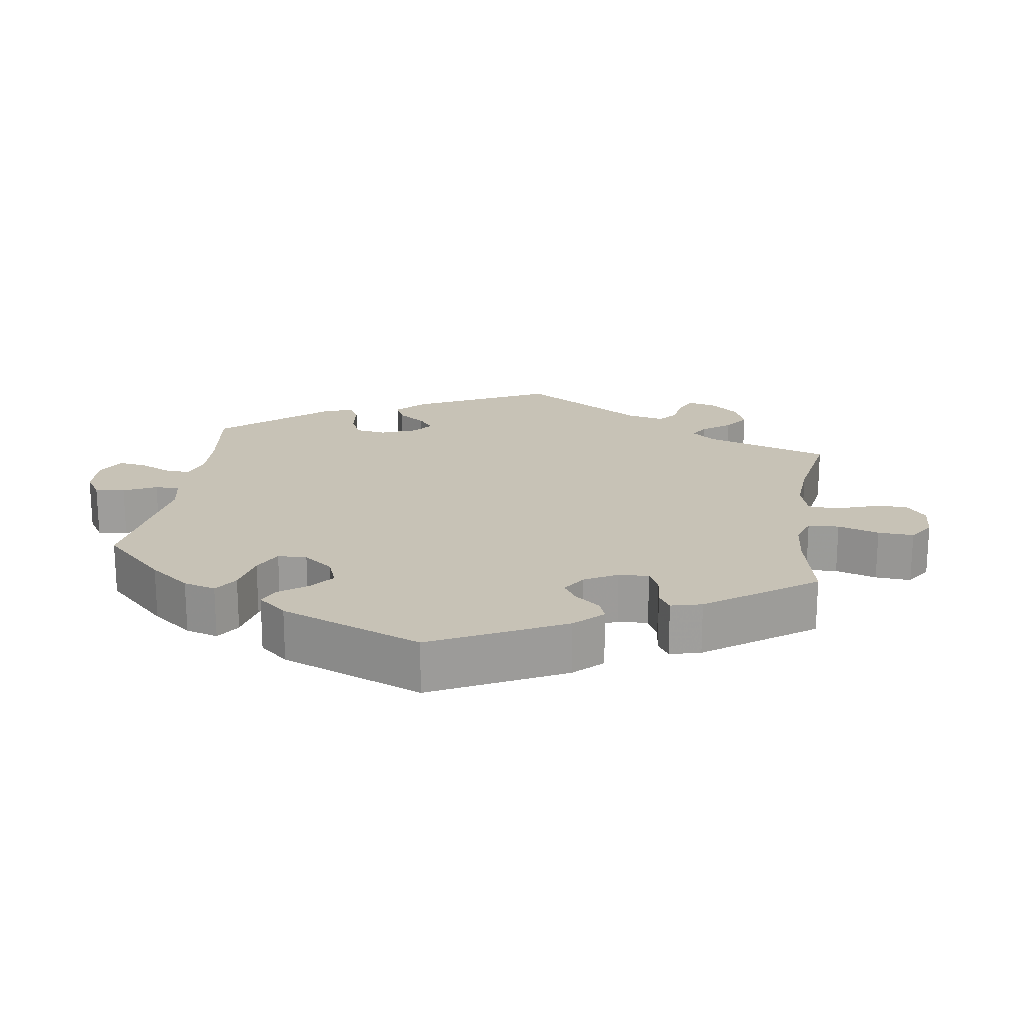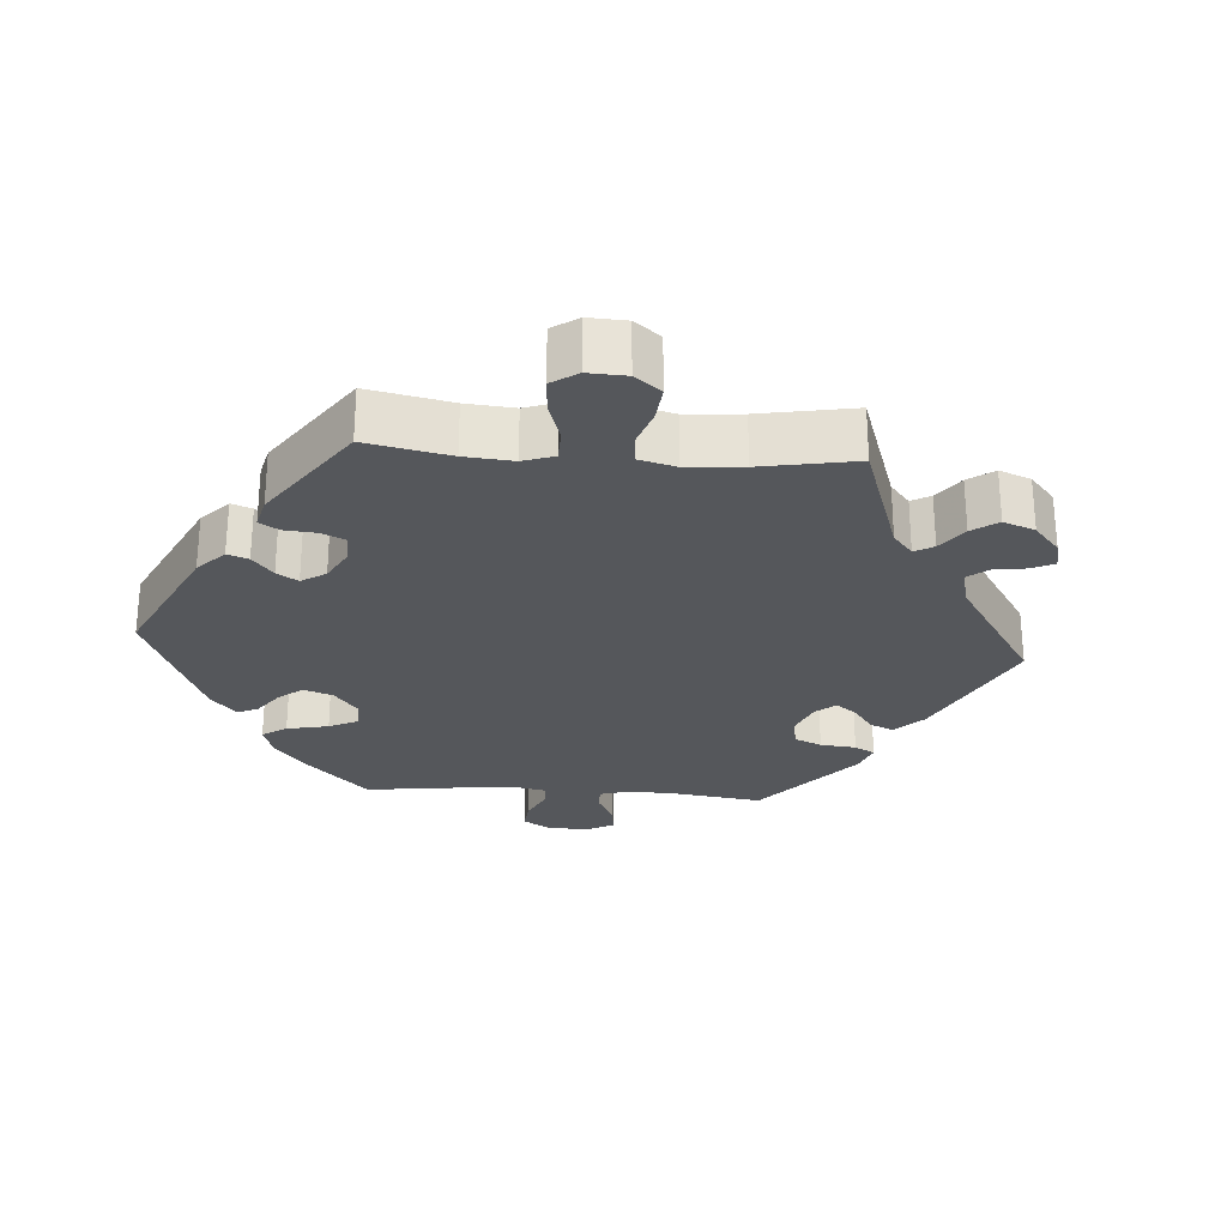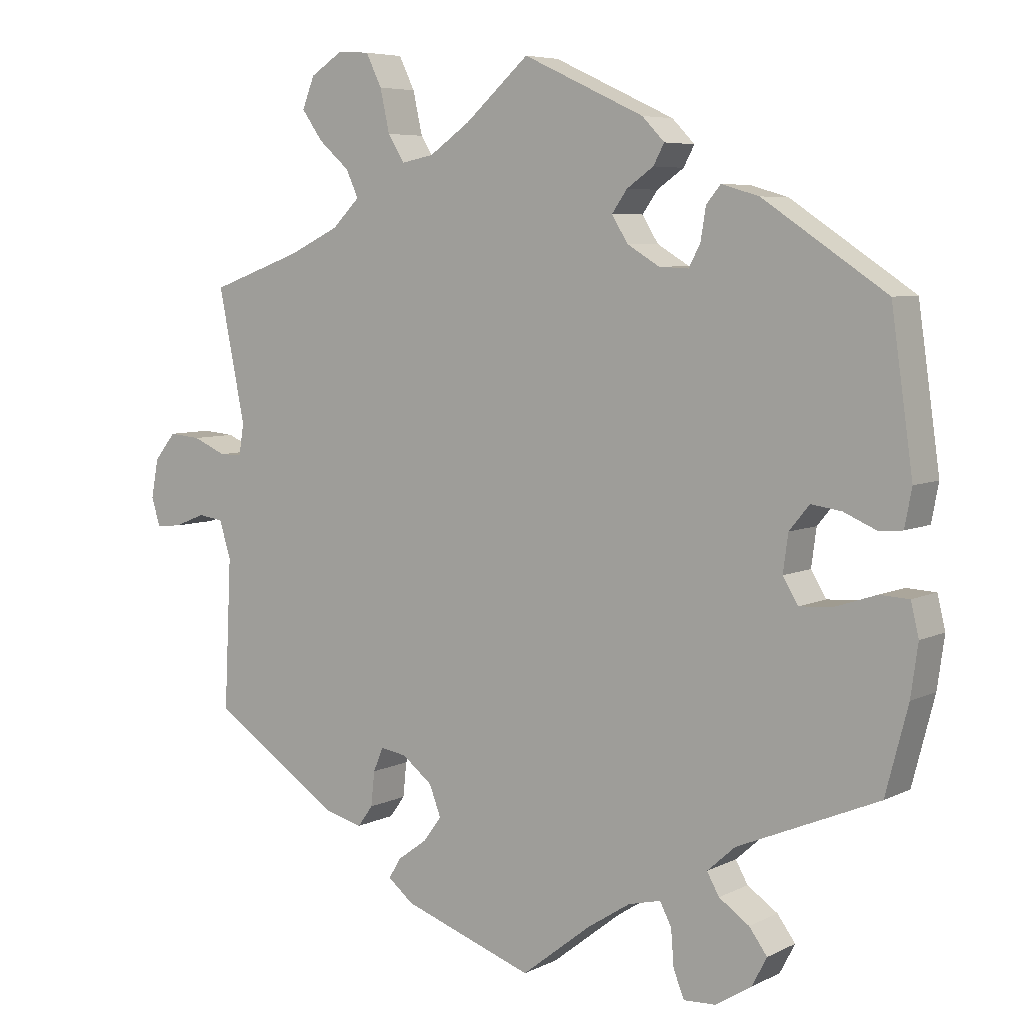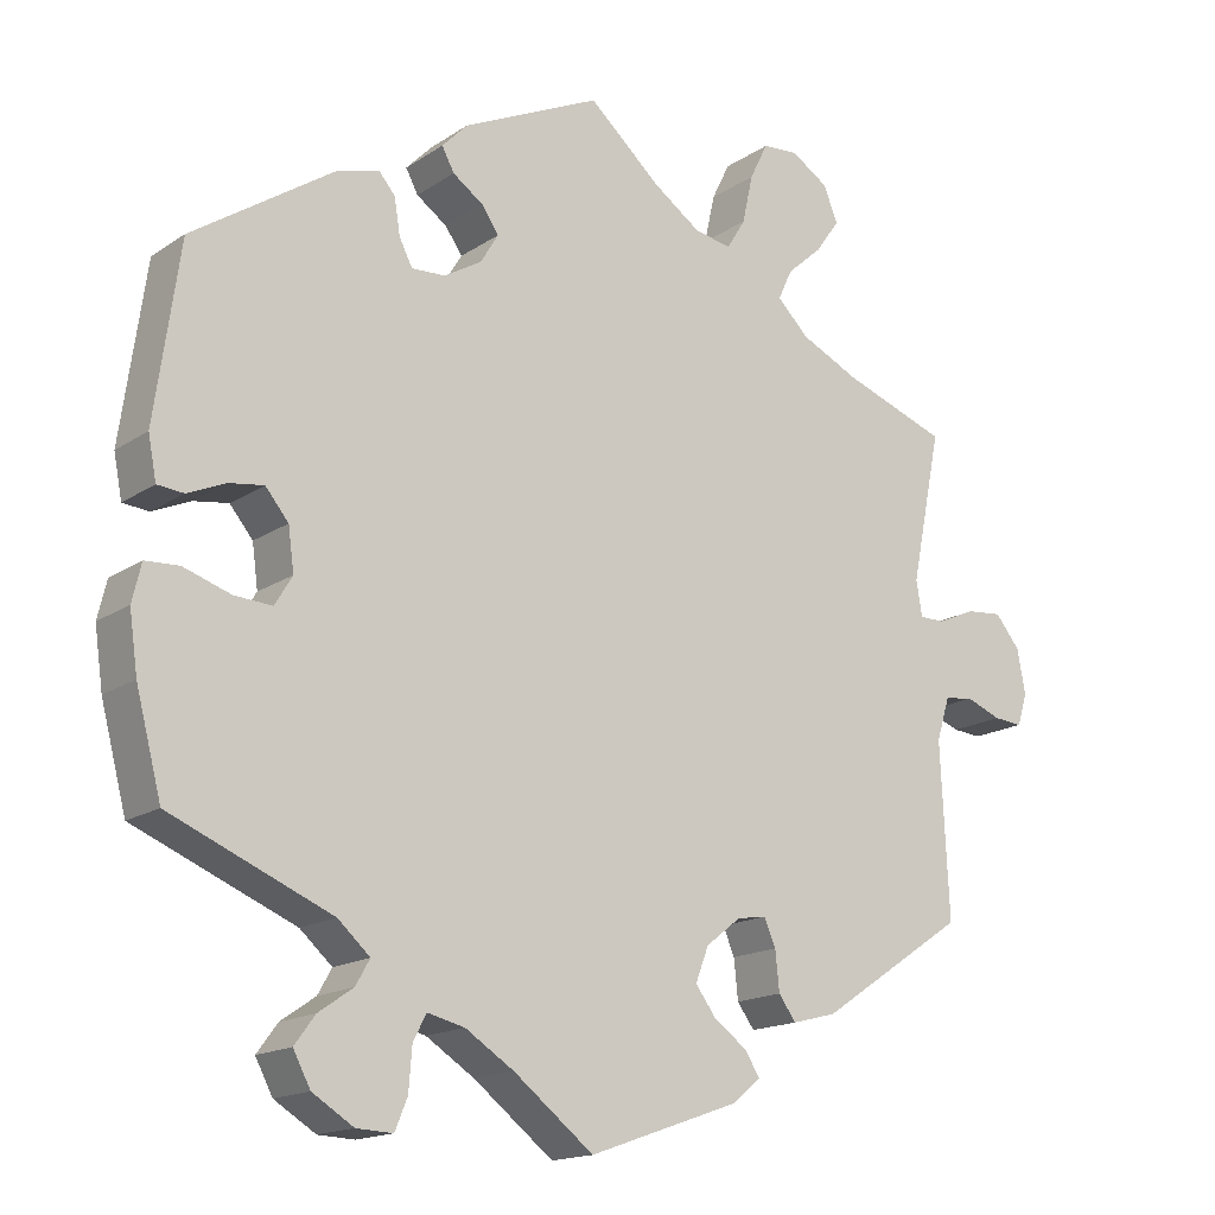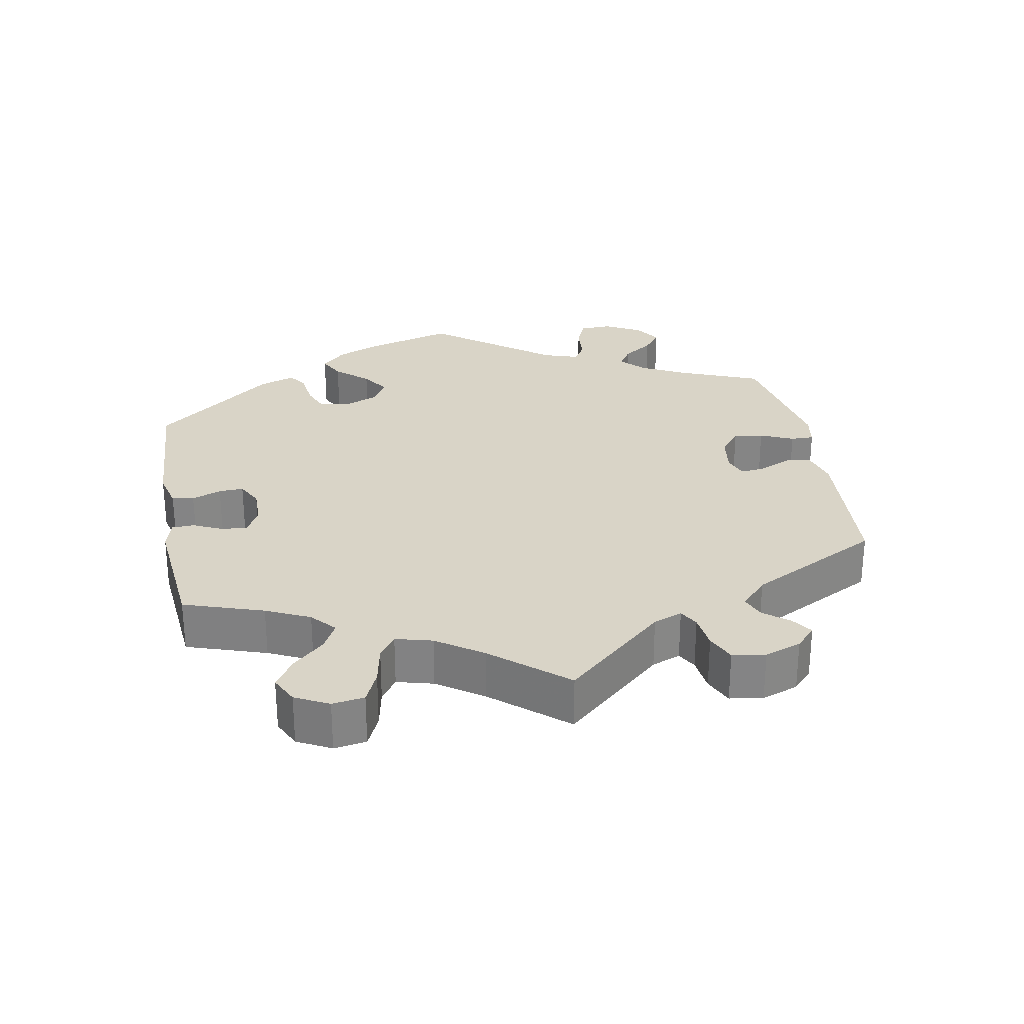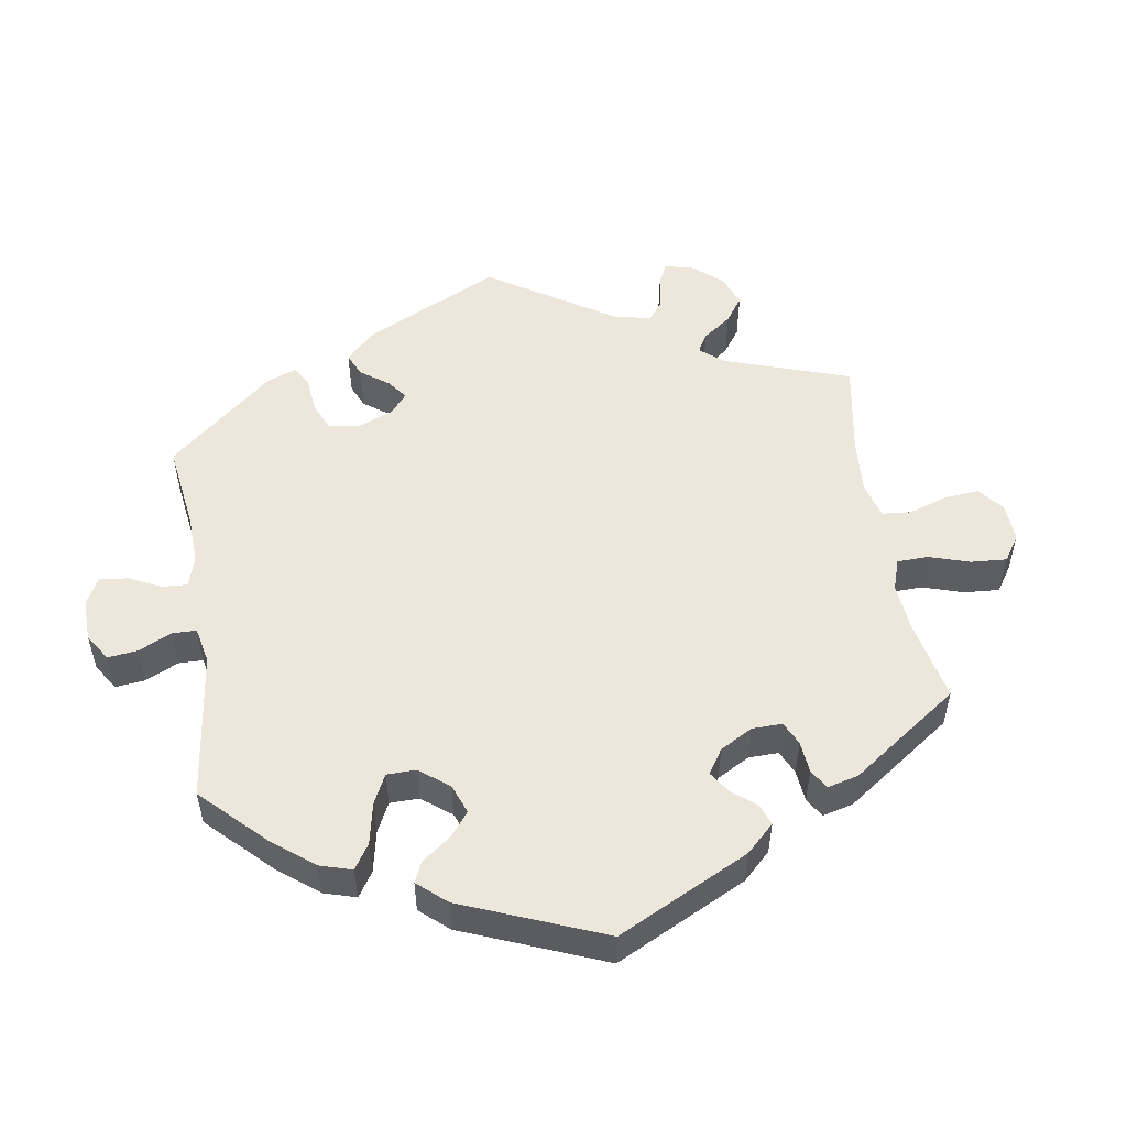
<metadata>
{"format":"obj","ext":"obj","renderer":"f3d","projection":"perspective","resolution":1024,"background":"white","views":[{"elev":19.3,"azim":-51.8,"up":"+Y"},{"elev":-26.8,"azim":25.8,"up":"+Y"},{"elev":6.1,"azim":-145.2,"up":"+Z"},{"elev":-16.2,"azim":-36.7,"up":"+Z"},{"elev":28.6,"azim":49.5,"up":"+Y"},{"elev":52.2,"azim":-69.0,"up":"+Y"}]}
</metadata>
<code>
v -0.33 0.07 0.403
v -0.278 0.07 0.418
v -0.258 0.07 0.394
v -0.251 0.07 0.35
v -0.235 0.07 0.319
v -0.194 0.07 0.321
v -0.149 0.07 0.348
v -0.127 0.07 0.384
v -0.148 0.07 0.414
v -0.185 0.07 0.44
v -0.2 0.07 0.468
v -0.169 0.07 0.5
v -0.001 0.07 0.578
v 0.088 0.07 0.499
v 0.144 0.07 0.46
v 0.189 0.07 0.451
v 0.212 0.07 0.488
v 0.225 0.07 0.547
v 0.247 0.07 0.592
v 0.291 0.07 0.595
v 0.336 0.07 0.566
v 0.353 0.07 0.523
v 0.324 0.07 0.482
v 0.281 0.07 0.444
v 0.264 0.07 0.407
v 0.302 0.07 0.369
v 0.373 0.07 0.335
v 0.5 0.07 0.289
v 0.463 0.07 0.106
v 0.47 0.07 0.063
v 0.501 0.07 0.063
v 0.547 0.07 0.083
v 0.591 0.07 0.087
v 0.621 0.07 0.05
v 0.631 0.07 -0.004
v 0.619 0.07 -0.043
v 0.584 0.07 -0.04
v 0.541 0.07 -0.023
v 0.506 0.07 -0.028
v 0.49 0.07 -0.08
v 0.5 0.07 -0.289
v 0.322 0.07 -0.408
v 0.268 0.07 -0.422
v 0.247 0.07 -0.393
v 0.242 0.07 -0.345
v 0.228 0.07 -0.312
v 0.192 0.07 -0.318
v 0.15 0.07 -0.351
v 0.134 0.07 -0.393
v 0.159 0.07 -0.427
v 0.2 0.07 -0.457
v 0.217 0.07 -0.485
v 0.182 0.07 -0.514
v 0 0.07 -0.578
v -0.097 0.07 -0.502
v -0.156 0.07 -0.464
v -0.201 0.07 -0.453
v -0.217 0.07 -0.484
v -0.221 0.07 -0.535
v -0.236 0.07 -0.572
v -0.28 0.07 -0.57
v -0.33 0.07 -0.539
v -0.351 0.07 -0.499
v -0.326 0.07 -0.465
v -0.284 0.07 -0.436
v -0.267 0.07 -0.406
v -0.306 0.07 -0.371
v -0.501 0.07 -0.289
v -0.532 0.07 -0.17
v -0.542 0.07 -0.099
v -0.531 0.07 -0.053
v -0.49 0.07 -0.051
v -0.433 0.07 -0.07
v -0.387 0.07 -0.073
v -0.366 0.07 -0.038
v -0.373 0.07 0.014
v -0.401 0.07 0.048
v -0.443 0.07 0.042
v -0.489 0.07 0.022
v -0.521 0.07 0.025
v -0.531 0.07 0.077
v -0.501 0.07 0.289
v -0.33 0 0.403
v -0.278 0 0.418
v -0.258 0 0.394
v -0.251 0 0.35
v -0.235 0 0.319
v -0.194 0 0.321
v -0.149 0 0.348
v -0.127 0 0.384
v -0.148 0 0.414
v -0.185 0 0.44
v -0.2 0 0.468
v -0.169 0 0.5
v -0.001 0 0.578
v 0.088 0 0.499
v 0.144 0 0.46
v 0.189 0 0.451
v 0.212 0 0.488
v 0.225 0 0.547
v 0.247 0 0.592
v 0.291 0 0.595
v 0.336 0 0.566
v 0.353 0 0.523
v 0.324 0 0.482
v 0.281 0 0.444
v 0.264 0 0.407
v 0.302 0 0.369
v 0.373 0 0.335
v 0.5 0 0.289
v 0.463 0 0.106
v 0.47 0 0.063
v 0.501 0 0.063
v 0.547 0 0.083
v 0.591 0 0.087
v 0.621 0 0.05
v 0.631 0 -0.004
v 0.619 0 -0.043
v 0.584 0 -0.04
v 0.541 0 -0.023
v 0.506 0 -0.028
v 0.49 0 -0.08
v 0.5 0 -0.289
v 0.322 0 -0.408
v 0.268 0 -0.422
v 0.247 0 -0.393
v 0.242 0 -0.345
v 0.228 0 -0.312
v 0.192 0 -0.318
v 0.15 0 -0.351
v 0.134 0 -0.393
v 0.159 0 -0.427
v 0.2 0 -0.457
v 0.217 0 -0.485
v 0.182 0 -0.514
v 0 0 -0.578
v -0.097 0 -0.502
v -0.156 0 -0.464
v -0.201 0 -0.453
v -0.217 0 -0.484
v -0.221 0 -0.535
v -0.236 0 -0.572
v -0.28 0 -0.57
v -0.33 0 -0.539
v -0.351 0 -0.499
v -0.326 0 -0.465
v -0.284 0 -0.436
v -0.267 0 -0.406
v -0.306 0 -0.371
v -0.501 0 -0.289
v -0.532 0 -0.17
v -0.542 0 -0.099
v -0.531 0 -0.053
v -0.49 0 -0.051
v -0.433 0 -0.07
v -0.387 0 -0.073
v -0.366 0 -0.038
v -0.373 0 0.014
v -0.401 0 0.048
v -0.443 0 0.042
v -0.489 0 0.022
v -0.521 0 0.025
v -0.531 0 0.077
v -0.501 0 0.289
f 78 79 80 81
f 77 78 81 82
f 76 77 82 1
f 70 71 72 73
f 70 73 74
f 67 68 69 70
f 66 67 70 74
f 62 63 64 65
f 62 65 66
f 61 62 66
f 58 59 60 61
f 57 58 61 66
f 56 57 66 74
f 52 53 54 55
f 50 51 52 55
f 49 50 55 56
f 48 49 56 74
f 42 43 44 45
f 40 41 42 45
f 39 40 45 46
f 35 36 37 38
f 35 38 39
f 34 35 39
f 31 32 33 34
f 30 31 34 39
f 27 28 29
f 26 27 29 30
f 25 26 30 39
f 21 22 23 24
f 21 24 25
f 20 21 25
f 17 18 19 20
f 16 17 20 25
f 15 16 25 39
f 11 12 13 14
f 9 10 11 14
f 8 9 14 15
f 7 8 15 39
f 1 2 3 4
f 75 76 1 4
f 47 48 74 75
f 6 7 39 46
f 5 6 46 47
f 75 4 5
f 5 47 75
f 163 162 161 160
f 164 163 160 159
f 83 164 159 158
f 155 154 153 152
f 156 155 152
f 152 151 150 149
f 156 152 149 148
f 147 146 145 144
f 148 147 144
f 148 144 143
f 143 142 141 140
f 148 143 140 139
f 156 148 139 138
f 137 136 135 134
f 137 134 133 132
f 138 137 132 131
f 156 138 131 130
f 127 126 125 124
f 127 124 123 122
f 128 127 122 121
f 120 119 118 117
f 121 120 117
f 121 117 116
f 116 115 114 113
f 121 116 113 112
f 111 110 109
f 112 111 109 108
f 121 112 108 107
f 106 105 104 103
f 107 106 103
f 107 103 102
f 102 101 100 99
f 107 102 99 98
f 121 107 98 97
f 96 95 94 93
f 96 93 92 91
f 97 96 91 90
f 121 97 90 89
f 86 85 84 83
f 86 83 158 157
f 157 156 130 129
f 128 121 89 88
f 129 128 88 87
f 87 86 157
f 157 129 87
f 1 83 84 2
f 2 84 85 3
f 3 85 86 4
f 4 86 87 5
f 5 87 88 6
f 6 88 89 7
f 7 89 90 8
f 8 90 91 9
f 9 91 92 10
f 10 92 93 11
f 11 93 94 12
f 12 94 95 13
f 13 95 96 14
f 14 96 97 15
f 15 97 98 16
f 16 98 99 17
f 17 99 100 18
f 18 100 101 19
f 19 101 102 20
f 20 102 103 21
f 21 103 104 22
f 22 104 105 23
f 23 105 106 24
f 24 106 107 25
f 25 107 108 26
f 26 108 109 27
f 27 109 110 28
f 28 110 111 29
f 29 111 112 30
f 30 112 113 31
f 31 113 114 32
f 32 114 115 33
f 33 115 116 34
f 34 116 117 35
f 35 117 118 36
f 36 118 119 37
f 37 119 120 38
f 38 120 121 39
f 39 121 122 40
f 40 122 123 41
f 41 123 124 42
f 42 124 125 43
f 43 125 126 44
f 44 126 127 45
f 45 127 128 46
f 46 128 129 47
f 47 129 130 48
f 48 130 131 49
f 49 131 132 50
f 50 132 133 51
f 51 133 134 52
f 52 134 135 53
f 53 135 136 54
f 54 136 137 55
f 55 137 138 56
f 56 138 139 57
f 57 139 140 58
f 58 140 141 59
f 59 141 142 60
f 60 142 143 61
f 61 143 144 62
f 62 144 145 63
f 63 145 146 64
f 64 146 147 65
f 65 147 148 66
f 66 148 149 67
f 67 149 150 68
f 68 150 151 69
f 69 151 152 70
f 70 152 153 71
f 71 153 154 72
f 72 154 155 73
f 73 155 156 74
f 74 156 157 75
f 75 157 158 76
f 76 158 159 77
f 77 159 160 78
f 78 160 161 79
f 79 161 162 80
f 80 162 163 81
f 81 163 164 82
f 82 164 83 1

</code>
